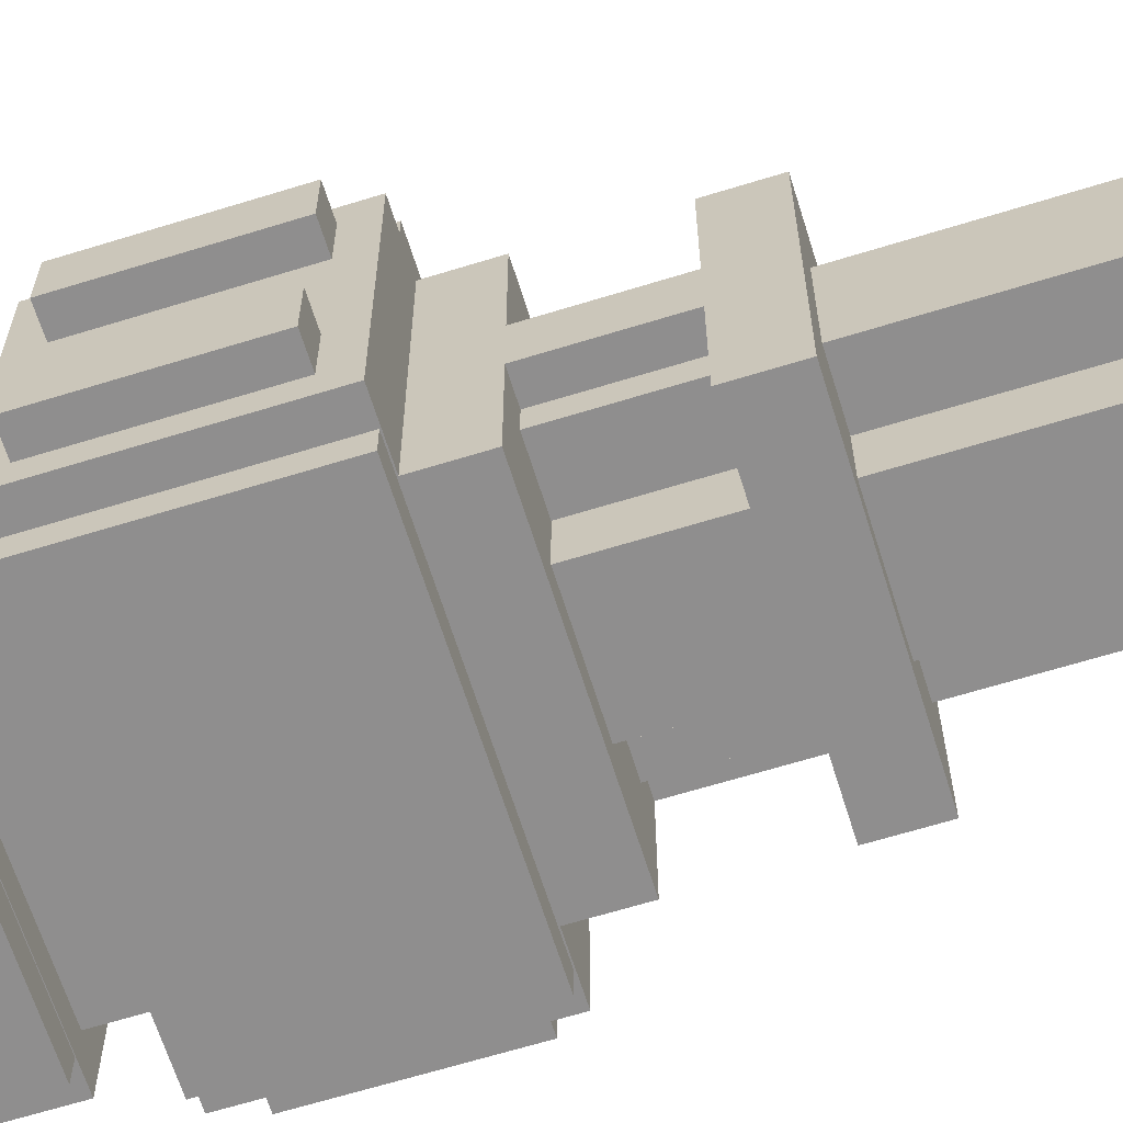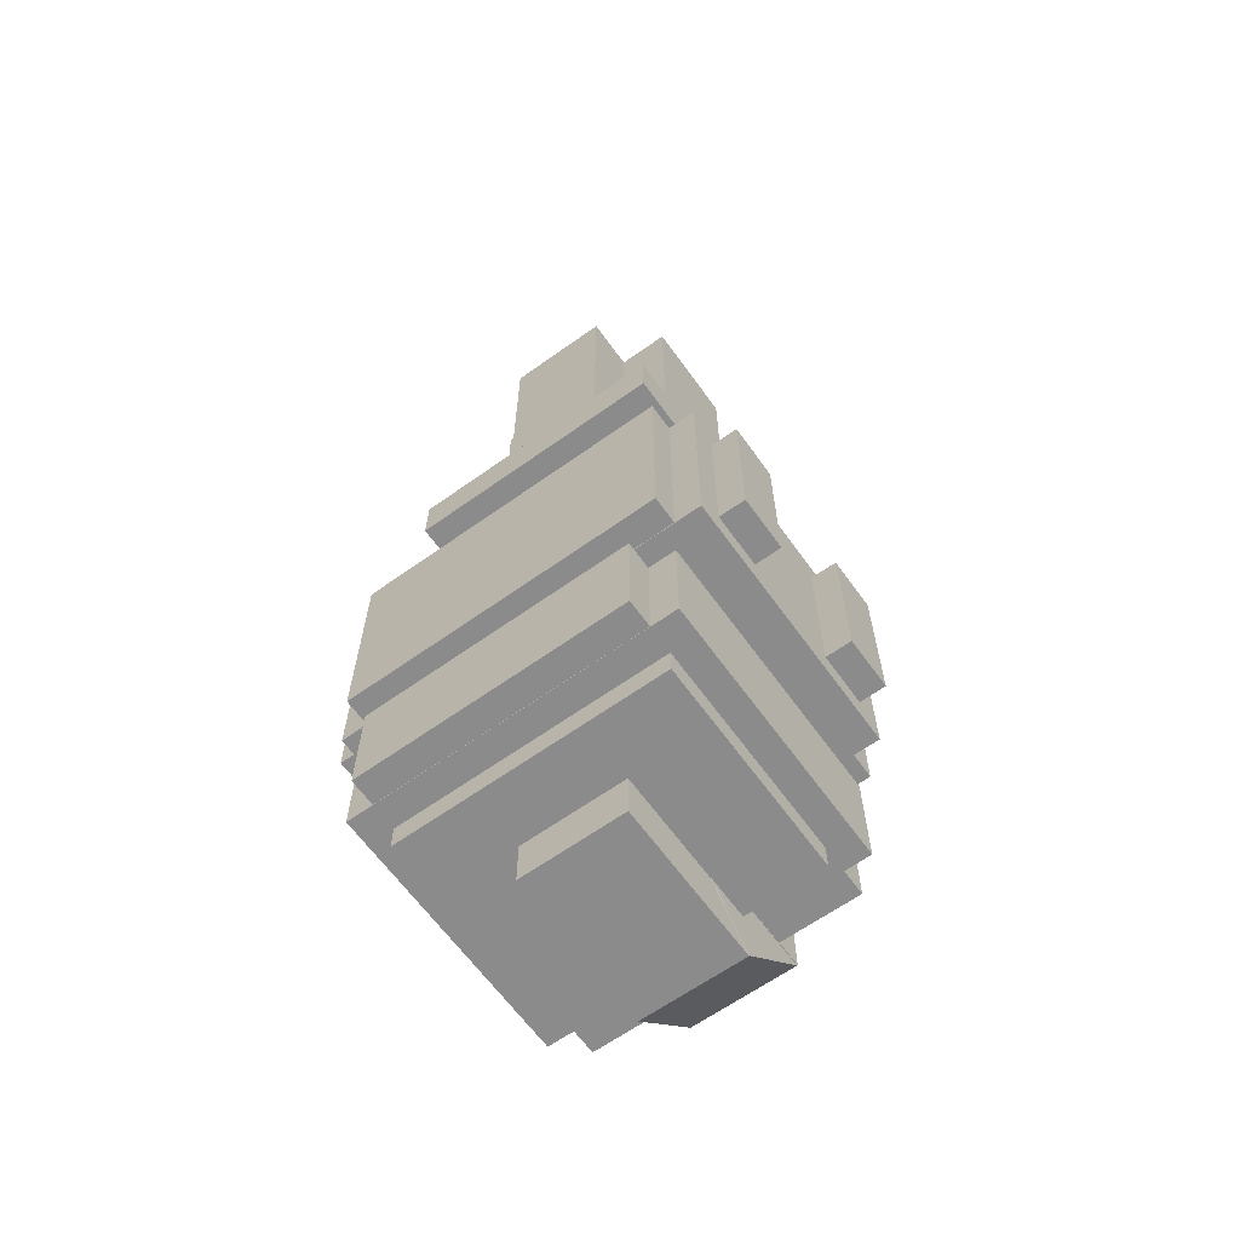
<metadata>
{"format":"obj","ext":"obj","renderer":"f3d","projection":"perspective","resolution":1024,"background":"white","views":[{"elev":-65.0,"azim":-72.7,"up":"+Y"},{"elev":-64.0,"azim":35.7,"up":"+Z"}]}
</metadata>
<code>
v -0.2188 0.7188 -0.09375
v 0.2188 0.7188 -0.09375
v 0.2188 0.4062 -0.09375
v -0.2188 0.4062 -0.09375
v 0.2188 0.7188 0.1562
v -0.2188 0.7188 0.1562
v -0.2188 0.4062 0.1562
v 0.2188 0.4062 0.1562
v -0.2188 0.7188 0.1562
v -0.2188 0.7188 -0.09375
v -0.2188 0.4062 -0.09375
v -0.2188 0.4062 0.1562
v -0.2188 0.4062 -0.09375
v 0.2188 0.4062 -0.09375
v 0.2188 0.4062 0.1562
v -0.2188 0.4062 0.1562
v 0.2188 0.7188 -0.09375
v 0.2188 0.7188 0.1562
v 0.2188 0.4062 0.1562
v 0.2188 0.4062 -0.09375
v -0.2188 0.7188 0.1562
v 0.2188 0.7188 0.1562
v 0.2188 0.7188 -0.09375
v -0.2188 0.7188 -0.09375
f 1 3 4
f 1 2 3
f 5 7 8
f 5 6 7
f 9 11 12
f 9 10 11
f 13 15 16
f 13 14 15
f 17 19 20
f 17 18 19
f 21 23 24
f 21 22 23
v -0.1875 0.4375 -0.0925
v 0.1875 0.4375 -0.0925
v 0.1875 0.375 -0.0925
v -0.1875 0.375 -0.0925
v 0.1875 0.4375 0.155
v -0.1875 0.4375 0.155
v -0.1875 0.375 0.155
v 0.1875 0.375 0.155
v -0.1875 0.4375 0.155
v -0.1875 0.4375 -0.0925
v -0.1875 0.375 -0.0925
v -0.1875 0.375 0.155
v -0.1875 0.375 -0.0925
v 0.1875 0.375 -0.0925
v 0.1875 0.375 0.155
v -0.1875 0.375 0.155
v 0.1875 0.4375 -0.0925
v 0.1875 0.4375 0.155
v 0.1875 0.375 0.155
v 0.1875 0.375 -0.0925
v -0.1875 0.4375 0.155
v 0.1875 0.4375 0.155
v 0.1875 0.4375 -0.0925
v -0.1875 0.4375 -0.0925
f 25 27 28
f 25 26 27
f 29 31 32
f 29 30 31
f 33 35 36
f 33 34 35
f 37 39 40
f 37 38 39
f 41 43 44
f 41 42 43
f 45 47 48
f 45 46 47
v -0.1875 0.75 -0.0925
v 0.1875 0.75 -0.0925
v 0.1875 0.6875 -0.0925
v -0.1875 0.6875 -0.0925
v 0.1875 0.75 0.155
v -0.1875 0.75 0.155
v -0.1875 0.6875 0.155
v 0.1875 0.6875 0.155
v -0.1875 0.75 0.155
v -0.1875 0.75 -0.0925
v -0.1875 0.6875 -0.0925
v -0.1875 0.6875 0.155
v -0.1875 0.6875 -0.0925
v 0.1875 0.6875 -0.0925
v 0.1875 0.6875 0.155
v -0.1875 0.6875 0.155
v 0.1875 0.75 -0.0925
v 0.1875 0.75 0.155
v 0.1875 0.6875 0.155
v 0.1875 0.6875 -0.0925
v -0.1875 0.75 0.155
v 0.1875 0.75 0.155
v 0.1875 0.75 -0.0925
v -0.1875 0.75 -0.0925
f 49 51 52
f 49 50 51
f 53 55 56
f 53 54 55
f 57 59 60
f 57 58 59
f 61 63 64
f 61 62 63
f 65 67 68
f 65 66 67
f 69 71 72
f 69 70 71
v -0.1562 0.7188 0.1562
v 0.1562 0.7188 0.1562
v 0.1562 0.4062 0.1562
v -0.1562 0.4062 0.1562
v 0.1562 0.7188 0.2188
v -0.1562 0.7188 0.2188
v -0.1562 0.4062 0.2188
v 0.1562 0.4062 0.2188
v -0.1562 0.7188 0.2188
v -0.1562 0.7188 0.1562
v -0.1562 0.4062 0.1562
v -0.1562 0.4062 0.2188
v -0.1562 0.4062 0.1562
v 0.1562 0.4062 0.1562
v 0.1562 0.4062 0.2188
v -0.1562 0.4062 0.2188
v 0.1562 0.7188 0.1562
v 0.1562 0.7188 0.2188
v 0.1562 0.4062 0.2188
v 0.1562 0.4062 0.1562
v -0.1562 0.7188 0.2188
v 0.1562 0.7188 0.2188
v 0.1562 0.7188 0.1562
v -0.1562 0.7188 0.1562
f 73 75 76
f 73 74 75
f 77 79 80
f 77 78 79
f 81 83 84
f 81 82 83
f 85 87 88
f 85 86 87
f 89 91 92
f 89 90 91
f 93 95 96
f 93 94 95
v -0.0625 0.6875 0.2188
v 0.0625 0.6875 0.2188
v 0.0625 0.625 0.2188
v -0.0625 0.625 0.2188
v 0.0625 0.6875 0.7812
v -0.0625 0.6875 0.7812
v -0.0625 0.625 0.7812
v 0.0625 0.625 0.7812
v -0.0625 0.6875 0.7812
v -0.0625 0.6875 0.2188
v -0.0625 0.625 0.2188
v -0.0625 0.625 0.7812
v -0.0625 0.625 0.2188
v 0.0625 0.625 0.2188
v 0.0625 0.625 0.7812
v -0.0625 0.625 0.7812
v 0.0625 0.6875 0.2188
v 0.0625 0.6875 0.7812
v 0.0625 0.625 0.7812
v 0.0625 0.625 0.2188
v -0.0625 0.6875 0.7812
v 0.0625 0.6875 0.7812
v 0.0625 0.6875 0.2188
v -0.0625 0.6875 0.2188
f 97 99 100
f 97 98 99
f 101 103 104
f 101 102 103
f 105 107 108
f 105 106 107
f 109 111 112
f 109 110 111
f 113 115 116
f 113 114 115
f 117 119 120
f 117 118 119
v -0.0625 0.5 0.2188
v 0.0625 0.5 0.2188
v 0.0625 0.4375 0.2188
v -0.0625 0.4375 0.2188
v 0.0625 0.5 0.7812
v -0.0625 0.5 0.7812
v -0.0625 0.4375 0.7812
v 0.0625 0.4375 0.7812
v -0.0625 0.5 0.7812
v -0.0625 0.5 0.2188
v -0.0625 0.4375 0.2188
v -0.0625 0.4375 0.7812
v -0.0625 0.4375 0.2188
v 0.0625 0.4375 0.2188
v 0.0625 0.4375 0.7812
v -0.0625 0.4375 0.7812
v 0.0625 0.5 0.2188
v 0.0625 0.5 0.7812
v 0.0625 0.4375 0.7812
v 0.0625 0.4375 0.2188
v -0.0625 0.5 0.7812
v 0.0625 0.5 0.7812
v 0.0625 0.5 0.2188
v -0.0625 0.5 0.2188
f 121 123 124
f 121 122 123
f 125 127 128
f 125 126 127
f 129 131 132
f 129 130 131
f 133 135 136
f 133 134 135
f 137 139 140
f 137 138 139
f 141 143 144
f 141 142 143
v -0.125 0.625 0.2188
v -0.0625 0.625 0.2188
v -0.0625 0.5 0.2188
v -0.125 0.5 0.2188
v -0.0625 0.625 0.7812
v -0.125 0.625 0.7812
v -0.125 0.5 0.7812
v -0.0625 0.5 0.7812
v -0.125 0.625 0.7812
v -0.125 0.625 0.2188
v -0.125 0.5 0.2188
v -0.125 0.5 0.7812
v -0.125 0.5 0.2188
v -0.0625 0.5 0.2188
v -0.0625 0.5 0.7812
v -0.125 0.5 0.7812
v -0.0625 0.625 0.2188
v -0.0625 0.625 0.7812
v -0.0625 0.5 0.7812
v -0.0625 0.5 0.2188
v -0.125 0.625 0.7812
v -0.0625 0.625 0.7812
v -0.0625 0.625 0.2188
v -0.125 0.625 0.2188
f 145 147 148
f 145 146 147
f 149 151 152
f 149 150 151
f 153 155 156
f 153 154 155
f 157 159 160
f 157 158 159
f 161 163 164
f 161 162 163
f 165 167 168
f 165 166 167
v 0.0625 0.625 0.2188
v 0.125 0.625 0.2188
v 0.125 0.5 0.2188
v 0.0625 0.5 0.2188
v 0.125 0.625 0.7812
v 0.0625 0.625 0.7812
v 0.0625 0.5 0.7812
v 0.125 0.5 0.7812
v 0.0625 0.625 0.7812
v 0.0625 0.625 0.2188
v 0.0625 0.5 0.2188
v 0.0625 0.5 0.7812
v 0.0625 0.5 0.2188
v 0.125 0.5 0.2188
v 0.125 0.5 0.7812
v 0.0625 0.5 0.7812
v 0.125 0.625 0.2188
v 0.125 0.625 0.7812
v 0.125 0.5 0.7812
v 0.125 0.5 0.2188
v 0.0625 0.625 0.7812
v 0.125 0.625 0.7812
v 0.125 0.625 0.2188
v 0.0625 0.625 0.2188
f 169 171 172
f 169 170 171
f 173 175 176
f 173 174 175
f 177 179 180
f 177 178 179
f 181 183 184
f 181 182 183
f 185 187 188
f 185 186 187
f 189 191 192
f 189 190 191
v 0.09375 0.5938 0.2188
v 0.1562 0.5938 0.2188
v 0.1562 0.5312 0.2188
v 0.09375 0.5312 0.2188
v 0.1562 0.5938 0.3438
v 0.09375 0.5938 0.3438
v 0.09375 0.5312 0.3438
v 0.1562 0.5312 0.3438
v 0.09375 0.5938 0.3438
v 0.09375 0.5938 0.2188
v 0.09375 0.5312 0.2188
v 0.09375 0.5312 0.3438
v 0.09375 0.5312 0.2188
v 0.1562 0.5312 0.2188
v 0.1562 0.5312 0.3438
v 0.09375 0.5312 0.3438
v 0.1562 0.5938 0.2188
v 0.1562 0.5938 0.3438
v 0.1562 0.5312 0.3438
v 0.1562 0.5312 0.2188
v 0.09375 0.5938 0.3438
v 0.1562 0.5938 0.3438
v 0.1562 0.5938 0.2188
v 0.09375 0.5938 0.2188
f 193 195 196
f 193 194 195
f 197 199 200
f 197 198 199
f 201 203 204
f 201 202 203
f 205 207 208
f 205 206 207
f 209 211 212
f 209 210 211
f 213 215 216
f 213 214 215
v -0.1562 0.7188 0.3438
v 0.1562 0.7188 0.3438
v 0.1562 0.4062 0.3438
v -0.1562 0.4062 0.3438
v 0.1562 0.7188 0.4062
v -0.1562 0.7188 0.4062
v -0.1562 0.4062 0.4062
v 0.1562 0.4062 0.4062
v -0.1562 0.7188 0.4062
v -0.1562 0.7188 0.3438
v -0.1562 0.4062 0.3438
v -0.1562 0.4062 0.4062
v -0.1562 0.4062 0.3438
v 0.1562 0.4062 0.3438
v 0.1562 0.4062 0.4062
v -0.1562 0.4062 0.4062
v 0.1562 0.7188 0.3438
v 0.1562 0.7188 0.4062
v 0.1562 0.4062 0.4062
v 0.1562 0.4062 0.3438
v -0.1562 0.7188 0.4062
v 0.1562 0.7188 0.4062
v 0.1562 0.7188 0.3438
v -0.1562 0.7188 0.3438
f 217 219 220
f 217 218 219
f 221 223 224
f 221 222 223
f 225 227 228
f 225 226 227
f 229 231 232
f 229 230 231
f 233 235 236
f 233 234 235
f 237 239 240
f 237 238 239
v -0.1562 0.5938 0.2188
v -0.09375 0.5938 0.2188
v -0.09375 0.5312 0.2188
v -0.1562 0.5312 0.2188
v -0.09375 0.5938 0.3438
v -0.1562 0.5938 0.3438
v -0.1562 0.5312 0.3438
v -0.09375 0.5312 0.3438
v -0.1562 0.5938 0.3438
v -0.1562 0.5938 0.2188
v -0.1562 0.5312 0.2188
v -0.1562 0.5312 0.3438
v -0.1562 0.5312 0.2188
v -0.09375 0.5312 0.2188
v -0.09375 0.5312 0.3438
v -0.1562 0.5312 0.3438
v -0.09375 0.5938 0.2188
v -0.09375 0.5938 0.3438
v -0.09375 0.5312 0.3438
v -0.09375 0.5312 0.2188
v -0.1562 0.5938 0.3438
v -0.09375 0.5938 0.3438
v -0.09375 0.5938 0.2188
v -0.1562 0.5938 0.2188
f 241 243 244
f 241 242 243
f 245 247 248
f 245 246 247
f 249 251 252
f 249 250 251
f 253 255 256
f 253 254 255
f 257 259 260
f 257 258 259
f 261 263 264
f 261 262 263
v -0.1562 0.6875 -0.1562
v 0.1562 0.6875 -0.1562
v 0.1562 0.4375 -0.1562
v -0.1562 0.4375 -0.1562
v 0.1562 0.6875 -0.09375
v -0.1562 0.6875 -0.09375
v -0.1562 0.4375 -0.09375
v 0.1562 0.4375 -0.09375
v -0.1562 0.6875 -0.09375
v -0.1562 0.6875 -0.1562
v -0.1562 0.4375 -0.1562
v -0.1562 0.4375 -0.09375
v -0.1562 0.4375 -0.1562
v 0.1562 0.4375 -0.1562
v 0.1562 0.4375 -0.09375
v -0.1562 0.4375 -0.09375
v 0.1562 0.6875 -0.1562
v 0.1562 0.6875 -0.09375
v 0.1562 0.4375 -0.09375
v 0.1562 0.4375 -0.1562
v -0.1562 0.6875 -0.09375
v 0.1562 0.6875 -0.09375
v 0.1562 0.6875 -0.1562
v -0.1562 0.6875 -0.1562
f 265 267 268
f 265 266 267
f 269 271 272
f 269 270 271
f 273 275 276
f 273 274 275
f 277 279 280
f 277 278 279
f 281 283 284
f 281 282 283
f 285 287 288
f 285 286 287
v -0.1875 0.7188 -0.2812
v 0.1875 0.7188 -0.2812
v 0.1875 0.4062 -0.2812
v -0.1875 0.4062 -0.2812
v 0.1875 0.7188 -0.1562
v -0.1875 0.7188 -0.1562
v -0.1875 0.4062 -0.1562
v 0.1875 0.4062 -0.1562
v -0.1875 0.7188 -0.1562
v -0.1875 0.7188 -0.2812
v -0.1875 0.4062 -0.2812
v -0.1875 0.4062 -0.1562
v -0.1875 0.4062 -0.2812
v 0.1875 0.4062 -0.2812
v 0.1875 0.4062 -0.1562
v -0.1875 0.4062 -0.1562
v 0.1875 0.7188 -0.2812
v 0.1875 0.7188 -0.1562
v 0.1875 0.4062 -0.1562
v 0.1875 0.4062 -0.2812
v -0.1875 0.7188 -0.1562
v 0.1875 0.7188 -0.1562
v 0.1875 0.7188 -0.2812
v -0.1875 0.7188 -0.2812
f 289 291 292
f 289 290 291
f 293 295 296
f 293 294 295
f 297 299 300
f 297 298 299
f 301 303 304
f 301 302 303
f 305 307 308
f 305 306 307
f 309 311 312
f 309 310 311
v -0.1562 0.75 -0.2806
v 0.1562 0.75 -0.2806
v 0.1562 0.6875 -0.2806
v -0.1562 0.6875 -0.2806
v 0.1562 0.75 -0.1569
v -0.1562 0.75 -0.1569
v -0.1562 0.6875 -0.1569
v 0.1562 0.6875 -0.1569
v -0.1562 0.75 -0.1569
v -0.1562 0.75 -0.2806
v -0.1562 0.6875 -0.2806
v -0.1562 0.6875 -0.1569
v -0.1562 0.6875 -0.2806
v 0.1562 0.6875 -0.2806
v 0.1562 0.6875 -0.1569
v -0.1562 0.6875 -0.1569
v 0.1562 0.75 -0.2806
v 0.1562 0.75 -0.1569
v 0.1562 0.6875 -0.1569
v 0.1562 0.6875 -0.2806
v -0.1562 0.75 -0.1569
v 0.1562 0.75 -0.1569
v 0.1562 0.75 -0.2806
v -0.1562 0.75 -0.2806
f 313 315 316
f 313 314 315
f 317 319 320
f 317 318 319
f 321 323 324
f 321 322 323
f 325 327 328
f 325 326 327
f 329 331 332
f 329 330 331
f 333 335 336
f 333 334 335
v -0.1562 0.4375 -0.2806
v 0.1562 0.4375 -0.2806
v 0.1562 0.375 -0.2806
v -0.1562 0.375 -0.2806
v 0.1562 0.4375 -0.1569
v -0.1562 0.4375 -0.1569
v -0.1562 0.375 -0.1569
v 0.1562 0.375 -0.1569
v -0.1562 0.4375 -0.1569
v -0.1562 0.4375 -0.2806
v -0.1562 0.375 -0.2806
v -0.1562 0.375 -0.1569
v -0.1562 0.375 -0.2806
v 0.1562 0.375 -0.2806
v 0.1562 0.375 -0.1569
v -0.1562 0.375 -0.1569
v 0.1562 0.4375 -0.2806
v 0.1562 0.4375 -0.1569
v 0.1562 0.375 -0.1569
v 0.1562 0.375 -0.2806
v -0.1562 0.4375 -0.1569
v 0.1562 0.4375 -0.1569
v 0.1562 0.4375 -0.2806
v -0.1562 0.4375 -0.2806
f 337 339 340
f 337 338 339
f 341 343 344
f 341 342 343
f 345 347 348
f 345 346 347
f 349 351 352
f 349 350 351
f 353 355 356
f 353 354 355
f 357 359 360
f 357 358 359
v -0.1562 0.6875 -0.3125
v 0.1562 0.6875 -0.3125
v 0.1562 0.4375 -0.3125
v -0.1562 0.4375 -0.3125
v 0.1562 0.6875 -0.25
v -0.1562 0.6875 -0.25
v -0.1562 0.4375 -0.25
v 0.1562 0.4375 -0.25
v -0.1562 0.6875 -0.25
v -0.1562 0.6875 -0.3125
v -0.1562 0.4375 -0.3125
v -0.1562 0.4375 -0.25
v -0.1562 0.4375 -0.3125
v 0.1562 0.4375 -0.3125
v 0.1562 0.4375 -0.25
v -0.1562 0.4375 -0.25
v 0.1562 0.6875 -0.3125
v 0.1562 0.6875 -0.25
v 0.1562 0.4375 -0.25
v 0.1562 0.4375 -0.3125
v -0.1562 0.6875 -0.25
v 0.1562 0.6875 -0.25
v 0.1562 0.6875 -0.3125
v -0.1562 0.6875 -0.3125
f 361 363 364
f 361 362 363
f 365 367 368
f 365 366 367
f 369 371 372
f 369 370 371
f 373 375 376
f 373 374 375
f 377 379 380
f 377 378 379
f 381 383 384
f 381 382 383
v -0.0625 0.7812 -0.2812
v 0.0625 0.7812 -0.2812
v 0.0625 0.6562 -0.2812
v -0.0625 0.6562 -0.2812
v 0.0625 0.7812 0.03125
v -0.0625 0.7812 0.03125
v -0.0625 0.6562 0.03125
v 0.0625 0.6562 0.03125
v -0.0625 0.7812 0.03125
v -0.0625 0.7812 -0.2812
v -0.0625 0.6562 -0.2812
v -0.0625 0.6562 0.03125
v -0.0625 0.6562 -0.2812
v 0.0625 0.6562 -0.2812
v 0.0625 0.6562 0.03125
v -0.0625 0.6562 0.03125
v 0.0625 0.7812 -0.2812
v 0.0625 0.7812 0.03125
v 0.0625 0.6562 0.03125
v 0.0625 0.6562 -0.2812
v -0.0625 0.7812 0.03125
v 0.0625 0.7812 0.03125
v 0.0625 0.7812 -0.2812
v -0.0625 0.7812 -0.2812
f 385 387 388
f 385 386 387
f 389 391 392
f 389 390 391
f 393 395 396
f 393 394 395
f 397 399 400
f 397 398 399
f 401 403 404
f 401 402 403
f 405 407 408
f 405 406 407
v -0.06187 0.7812 0.03125
v 0.06187 0.7812 0.03125
v 0.06187 0.7371 -0.01294
v -0.06187 0.7371 -0.01294
v 0.06187 0.7371 0.07544
v -0.06187 0.7371 0.07544
v -0.06187 0.6929 0.03125
v 0.06187 0.6929 0.03125
v -0.06187 0.7371 0.07544
v -0.06187 0.7812 0.03125
v -0.06187 0.7371 -0.01294
v -0.06187 0.6929 0.03125
v -0.06187 0.7371 -0.01294
v 0.06187 0.7371 -0.01294
v 0.06187 0.6929 0.03125
v -0.06187 0.6929 0.03125
v 0.06187 0.7812 0.03125
v 0.06187 0.7371 0.07544
v 0.06187 0.6929 0.03125
v 0.06187 0.7371 -0.01294
v -0.06187 0.7371 0.07544
v 0.06187 0.7371 0.07544
v 0.06187 0.7812 0.03125
v -0.06187 0.7812 0.03125
f 409 411 412
f 409 410 411
f 413 415 416
f 413 414 415
f 417 419 420
f 417 418 419
f 421 423 424
f 421 422 423
f 425 427 428
f 425 426 427
f 429 431 432
f 429 430 431
v -0.06187 0.6929 -0.3696
v 0.06188 0.6929 -0.3696
v 0.06188 0.6045 -0.2812
v -0.06187 0.6045 -0.2812
v 0.06188 0.7812 -0.2812
v -0.06187 0.7812 -0.2812
v -0.06187 0.6929 -0.1929
v 0.06188 0.6929 -0.1929
v -0.06187 0.7812 -0.2812
v -0.06187 0.6929 -0.3696
v -0.06187 0.6045 -0.2812
v -0.06187 0.6929 -0.1929
v -0.06187 0.6045 -0.2812
v 0.06188 0.6045 -0.2812
v 0.06188 0.6929 -0.1929
v -0.06187 0.6929 -0.1929
v 0.06188 0.6929 -0.3696
v 0.06188 0.7812 -0.2812
v 0.06188 0.6929 -0.1929
v 0.06188 0.6045 -0.2812
v -0.06187 0.7812 -0.2812
v 0.06188 0.7812 -0.2812
v 0.06188 0.6929 -0.3696
v -0.06187 0.6929 -0.3696
f 433 435 436
f 433 434 435
f 437 439 440
f 437 438 439
f 441 443 444
f 441 442 443
f 445 447 448
f 445 446 447
f 449 451 452
f 449 450 451
f 453 455 456
f 453 454 455
v -0.06125 0.5054 -0.3696
v 0.06125 0.5054 -0.3696
v 0.06125 0.5054 -0.2446
v -0.06125 0.5054 -0.2446
v 0.06125 0.6929 -0.3696
v -0.06125 0.6929 -0.3696
v -0.06125 0.6929 -0.2446
v 0.06125 0.6929 -0.2446
v -0.06125 0.6929 -0.3696
v -0.06125 0.5054 -0.3696
v -0.06125 0.5054 -0.2446
v -0.06125 0.6929 -0.2446
v -0.06125 0.5054 -0.2446
v 0.06125 0.5054 -0.2446
v 0.06125 0.6929 -0.2446
v -0.06125 0.6929 -0.2446
v 0.06125 0.5054 -0.3696
v 0.06125 0.6929 -0.3696
v 0.06125 0.6929 -0.2446
v 0.06125 0.5054 -0.2446
v -0.06125 0.6929 -0.3696
v 0.06125 0.6929 -0.3696
v 0.06125 0.5054 -0.3696
v -0.06125 0.5054 -0.3696
f 457 459 460
f 457 458 459
f 461 463 464
f 461 462 463
f 465 467 468
f 465 466 467
f 469 471 472
f 469 470 471
f 473 475 476
f 473 474 475
f 477 479 480
f 477 478 479
v 0.1875 0.6875 -0.0625
v 0.25 0.6875 -0.0625
v 0.25 0.625 -0.0625
v 0.1875 0.625 -0.0625
v 0.25 0.6875 0.125
v 0.1875 0.6875 0.125
v 0.1875 0.625 0.125
v 0.25 0.625 0.125
v 0.1875 0.6875 0.125
v 0.1875 0.6875 -0.0625
v 0.1875 0.625 -0.0625
v 0.1875 0.625 0.125
v 0.1875 0.625 -0.0625
v 0.25 0.625 -0.0625
v 0.25 0.625 0.125
v 0.1875 0.625 0.125
v 0.25 0.6875 -0.0625
v 0.25 0.6875 0.125
v 0.25 0.625 0.125
v 0.25 0.625 -0.0625
v 0.1875 0.6875 0.125
v 0.25 0.6875 0.125
v 0.25 0.6875 -0.0625
v 0.1875 0.6875 -0.0625
f 481 483 484
f 481 482 483
f 485 487 488
f 485 486 487
f 489 491 492
f 489 490 491
f 493 495 496
f 493 494 495
f 497 499 500
f 497 498 499
f 501 503 504
f 501 502 503
v 0.1875 0.5 -0.0625
v 0.25 0.5 -0.0625
v 0.25 0.4375 -0.0625
v 0.1875 0.4375 -0.0625
v 0.25 0.5 0.125
v 0.1875 0.5 0.125
v 0.1875 0.4375 0.125
v 0.25 0.4375 0.125
v 0.1875 0.5 0.125
v 0.1875 0.5 -0.0625
v 0.1875 0.4375 -0.0625
v 0.1875 0.4375 0.125
v 0.1875 0.4375 -0.0625
v 0.25 0.4375 -0.0625
v 0.25 0.4375 0.125
v 0.1875 0.4375 0.125
v 0.25 0.5 -0.0625
v 0.25 0.5 0.125
v 0.25 0.4375 0.125
v 0.25 0.4375 -0.0625
v 0.1875 0.5 0.125
v 0.25 0.5 0.125
v 0.25 0.5 -0.0625
v 0.1875 0.5 -0.0625
f 505 507 508
f 505 506 507
f 509 511 512
f 509 510 511
f 513 515 516
f 513 514 515
f 517 519 520
f 517 518 519
f 521 523 524
f 521 522 523
f 525 527 528
f 525 526 527
v -0.25 0.6875 -0.0625
v -0.1875 0.6875 -0.0625
v -0.1875 0.625 -0.0625
v -0.25 0.625 -0.0625
v -0.1875 0.6875 0.125
v -0.25 0.6875 0.125
v -0.25 0.625 0.125
v -0.1875 0.625 0.125
v -0.25 0.6875 0.125
v -0.25 0.6875 -0.0625
v -0.25 0.625 -0.0625
v -0.25 0.625 0.125
v -0.25 0.625 -0.0625
v -0.1875 0.625 -0.0625
v -0.1875 0.625 0.125
v -0.25 0.625 0.125
v -0.1875 0.6875 -0.0625
v -0.1875 0.6875 0.125
v -0.1875 0.625 0.125
v -0.1875 0.625 -0.0625
v -0.25 0.6875 0.125
v -0.1875 0.6875 0.125
v -0.1875 0.6875 -0.0625
v -0.25 0.6875 -0.0625
f 529 531 532
f 529 530 531
f 533 535 536
f 533 534 535
f 537 539 540
f 537 538 539
f 541 543 544
f 541 542 543
f 545 547 548
f 545 546 547
f 549 551 552
f 549 550 551
v -0.25 0.5 -0.0625
v -0.1875 0.5 -0.0625
v -0.1875 0.4375 -0.0625
v -0.25 0.4375 -0.0625
v -0.1875 0.5 0.125
v -0.25 0.5 0.125
v -0.25 0.4375 0.125
v -0.1875 0.4375 0.125
v -0.25 0.5 0.125
v -0.25 0.5 -0.0625
v -0.25 0.4375 -0.0625
v -0.25 0.4375 0.125
v -0.25 0.4375 -0.0625
v -0.1875 0.4375 -0.0625
v -0.1875 0.4375 0.125
v -0.25 0.4375 0.125
v -0.1875 0.5 -0.0625
v -0.1875 0.5 0.125
v -0.1875 0.4375 0.125
v -0.1875 0.4375 -0.0625
v -0.25 0.5 0.125
v -0.1875 0.5 0.125
v -0.1875 0.5 -0.0625
v -0.25 0.5 -0.0625
f 553 555 556
f 553 554 555
f 557 559 560
f 557 558 559
f 561 563 564
f 561 562 563
f 565 567 568
f 565 566 567
f 569 571 572
f 569 570 571
f 573 575 576
f 573 574 575

</code>
